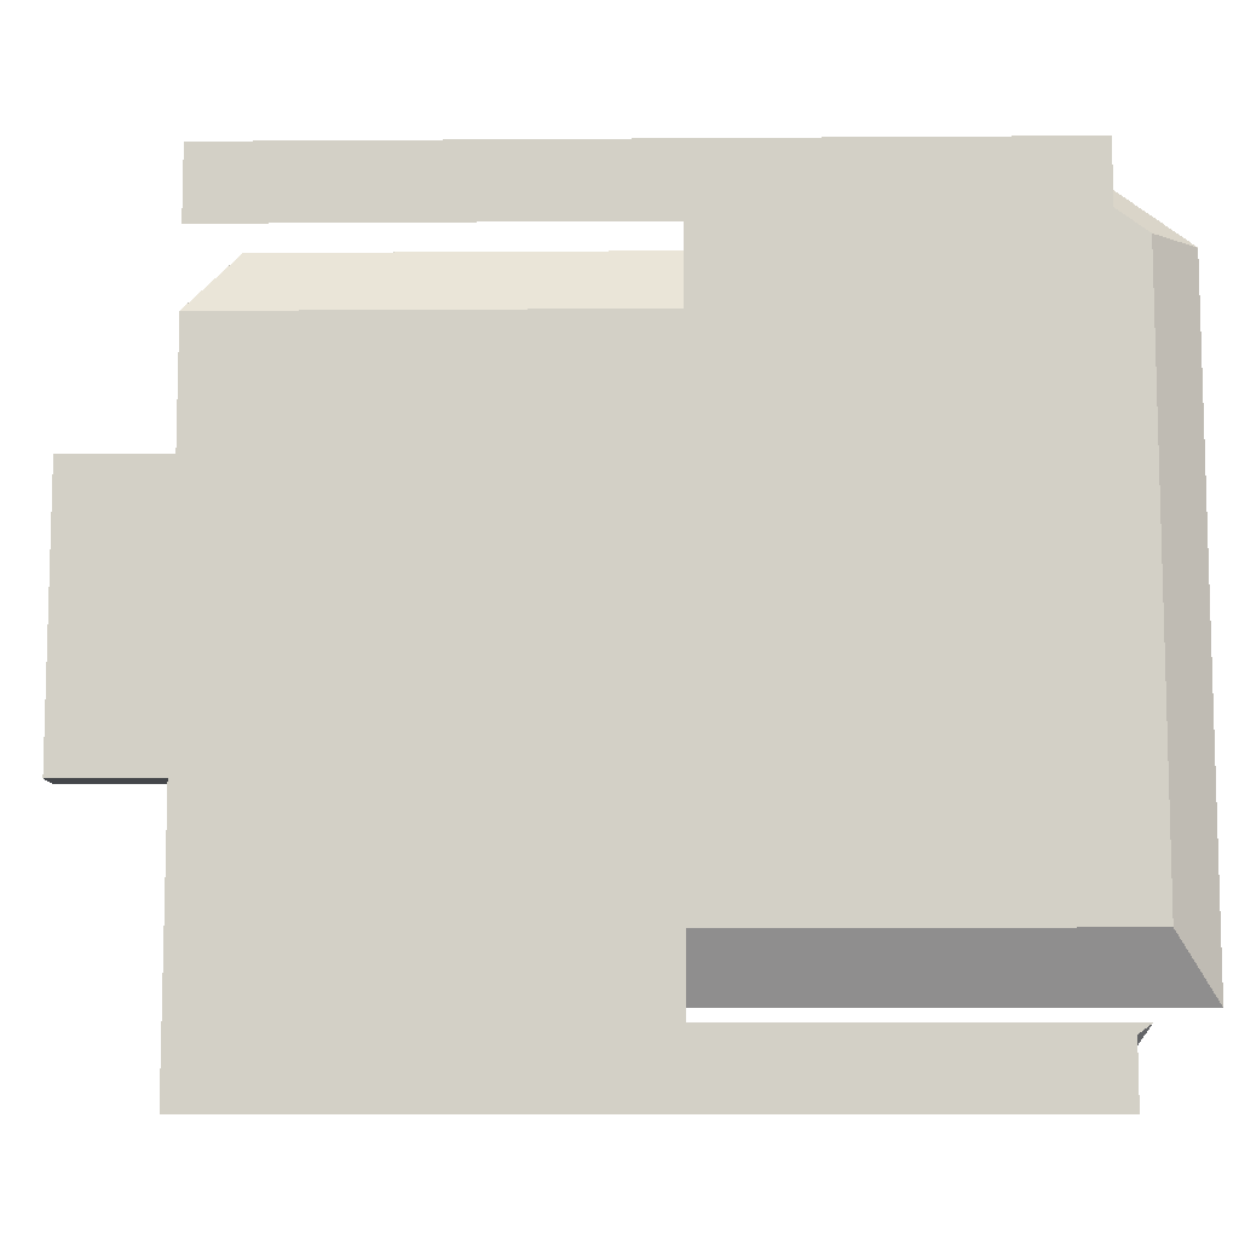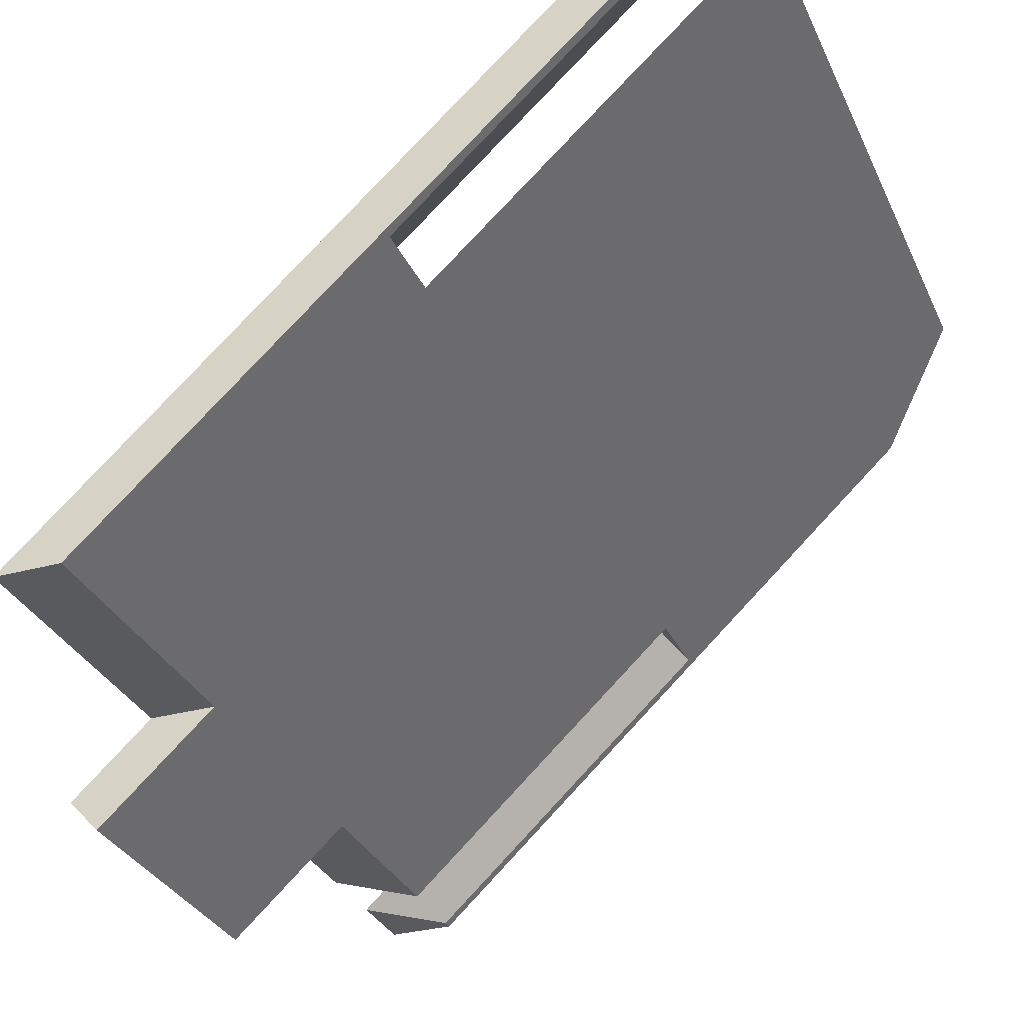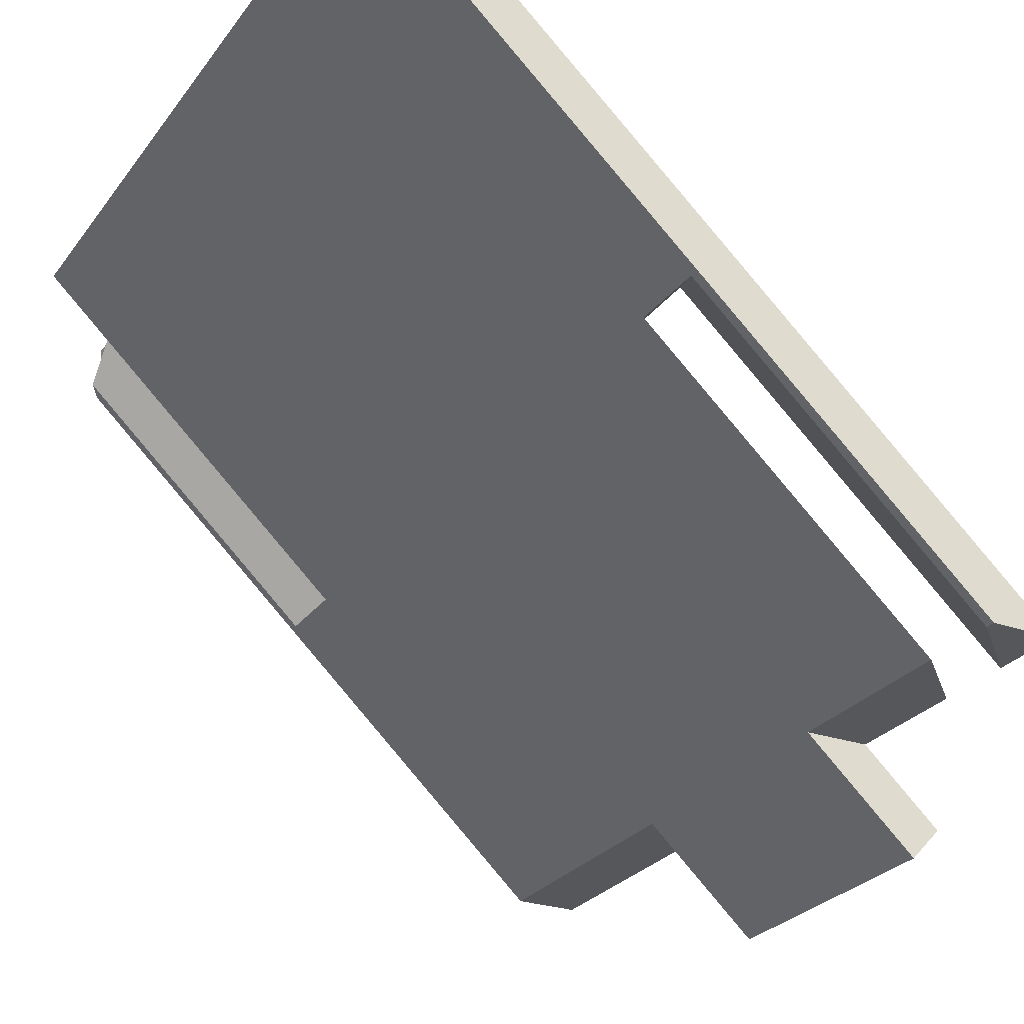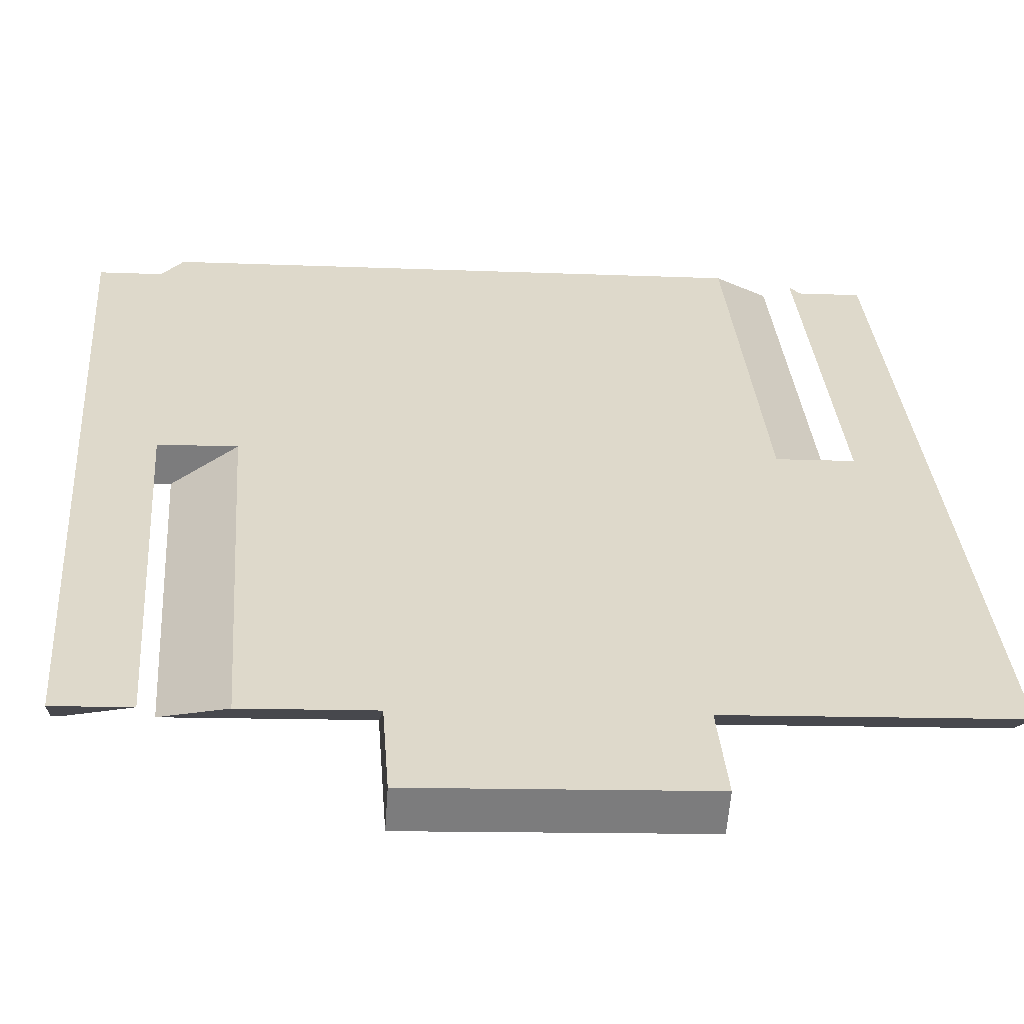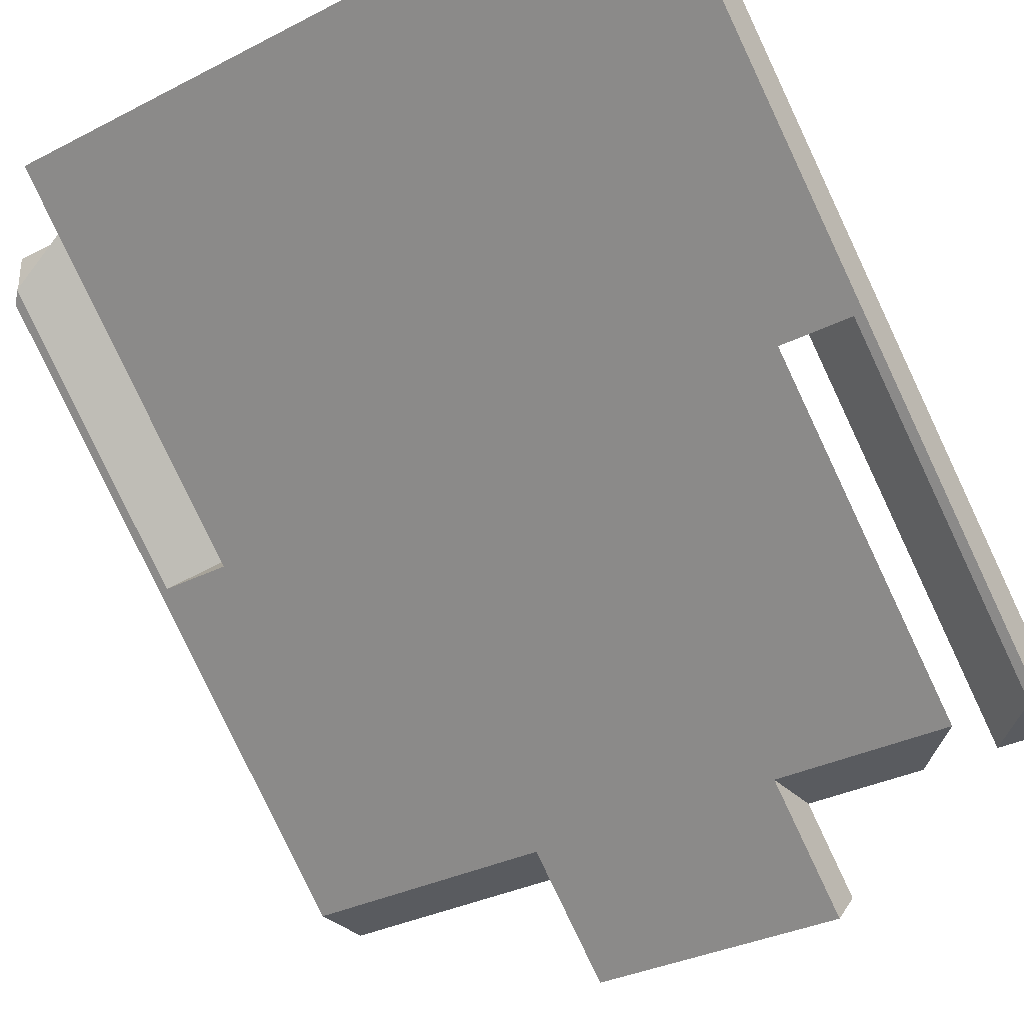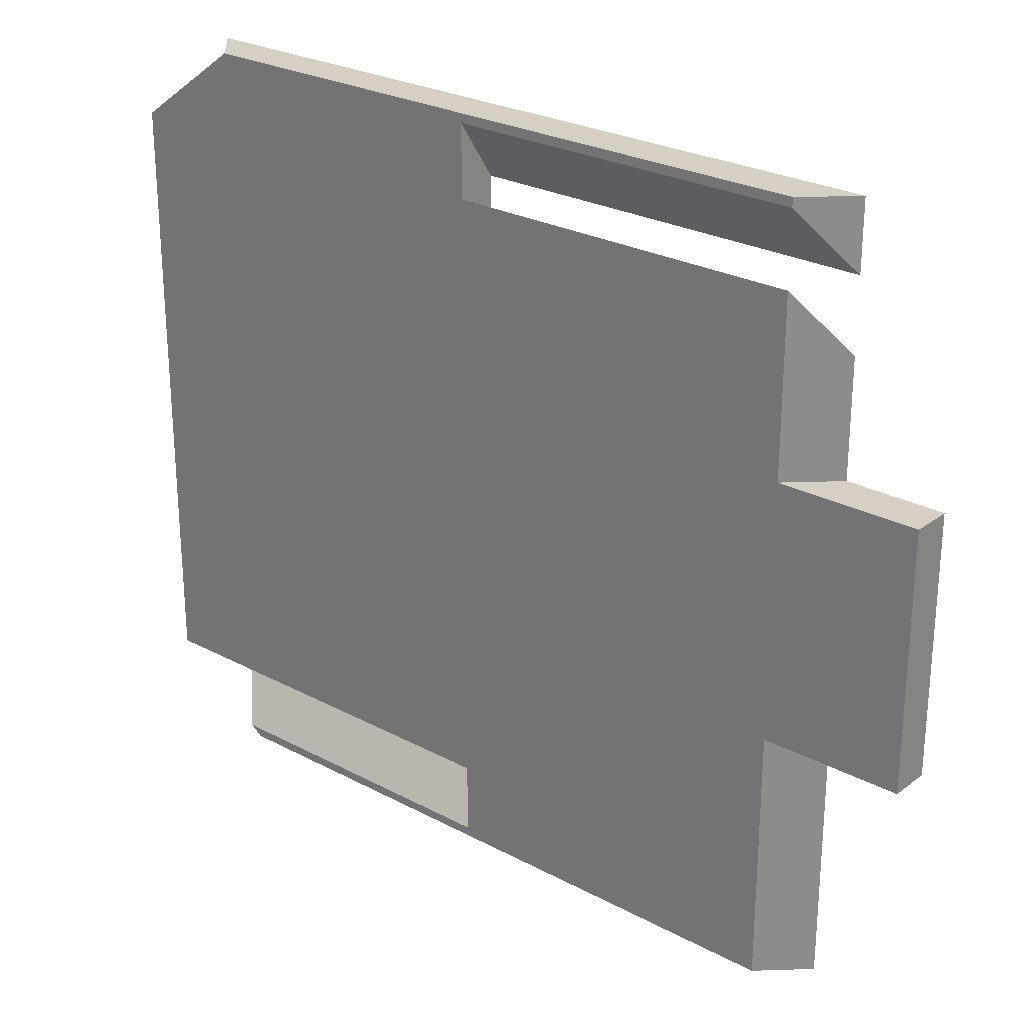
<metadata>
{"format":"obj","ext":"obj","renderer":"f3d","projection":"perspective","resolution":1024,"background":"white","views":[{"elev":-9.5,"azim":-41.9,"up":"+Y"},{"elev":-31.3,"azim":21.3,"up":"+Z"},{"elev":-26.8,"azim":151.7,"up":"+Z"},{"elev":-11.7,"azim":-96.0,"up":"+Z"},{"elev":-32.1,"azim":125.8,"up":"+Z"},{"elev":26.2,"azim":177.1,"up":"+Y"}]}
</metadata>
<code>
v -0.6561 0.03108 -0.0235
v -0.663 0.03108 -0.01609
v -0.663 -0.03325 -0.01609
v -0.6561 -0.03325 -0.0235
v -0.6561 -0.001084 -0.0235
v -0.663 -0.001084 -0.01609
v -0.6453 0.06009 0.0004705
v -0.572 0.06009 0.06886
v -0.5651 0.07494 0.06145
v -0.5869 0.07494 0.04113
v -0.6087 0.07494 0.0208
v -0.6304 0.07494 0.0004705
v -0.6209 0.06009 0.02327
v -0.5964 0.06009 0.04607
v -0.6453 0.07807 0.0004705
v -0.572 0.07807 0.06886
v -0.5651 0.09293 0.06145
v -0.5869 0.09293 0.04113
v -0.6087 0.09293 0.0208
v -0.6209 0.07807 0.02327
v -0.5964 0.07807 0.04607
v -0.6304 0.09293 0.0004705
v -0.6379 0.0855 0.0004705
v -0.5651 0.09293 0.06145
v -0.572 0.06009 0.06886
v -0.572 0.07807 0.06886
v -0.5651 0.07494 0.06145
v -0.572 -0.06225 0.06886
v -0.5651 -0.09509 0.06145
v -0.5651 -0.07711 0.06145
v -0.572 -0.08024 0.06886
v -0.6304 0.03108 0.0004705
v -0.6453 0.03108 0.0004705
v -0.6304 0.07494 0.0004705
v -0.6304 0.05301 0.0004705
v -0.6453 0.06009 0.0004705
v -0.6304 0.03108 0.0004705
v -0.6453 0.03108 0.0004705
v -0.6561 0.03108 -0.0235
v -0.6433 0.03108 -0.01151
v -0.663 0.03108 -0.01609
v -0.6453 0.07807 0.0004705
v -0.6304 0.09522 0.0004705
v -0.6453 0.09522 0.0004705
v -0.6379 0.09522 0.0004705
v -0.6304 0.09293 0.0004705
v -0.6453 0.08664 0.0004705
v -0.6379 0.0855 0.0004705
v -0.6304 -0.09738 0.0004705
v -0.6453 -0.09738 0.0004705
v -0.6304 -0.03325 0.0004705
v -0.6304 -0.06531 0.0004705
v -0.6453 -0.03325 0.0004705
v -0.6453 -0.06531 0.0004705
v -0.6453 -0.03325 0.0004705
v -0.6561 -0.03325 -0.0235
v -0.663 -0.03325 -0.01609
v -0.6304 -0.03325 0.0004705
v -0.6433 -0.03325 -0.01151
v -0.4893 -0.07711 0.1322
v -0.572 -0.06225 0.06886
v -0.5651 -0.07711 0.06145
v -0.5041 -0.06225 0.1322
v -0.5398 -0.07711 0.08505
v -0.5145 -0.07711 0.1086
v -0.5267 -0.06225 0.1111
v -0.5494 -0.06225 0.08999
v -0.5095 0.09522 0.1133
v -0.4893 0.07494 0.1322
v -0.5095 0.08779 0.1203
v -0.5095 0.08036 0.1272
v -0.5041 0.07494 0.1322
v -0.4943 0.08001 0.1275
v -0.4994 0.08508 0.1228
v -0.5045 0.09015 0.1181
v -0.5095 0.09522 0.1133
v -0.5095 0.08036 0.1272
v -0.5095 0.08779 0.1203
v -0.5095 0.09522 0.1272
v -0.4893 -0.07711 0.1322
v -0.5041 -0.06225 0.1322
v -0.4893 -0.0391 0.1322
v -0.4893 -0.001084 0.1322
v -0.4893 0.03693 0.1322
v -0.5041 0.07494 0.1322
v -0.5041 0.04064 0.1322
v -0.5041 0.006345 0.1322
v -0.5041 -0.02795 0.1322
v -0.4893 0.07494 0.1322
v -0.5095 0.09522 0.1272
v -0.6453 0.09522 0.0004705
v -0.6379 0.09522 0.0004705
v -0.6304 0.09522 0.0004705
v -0.5095 0.09522 0.1133
v -0.6002 0.09522 0.02868
v -0.57 0.09522 0.0569
v -0.5398 0.09522 0.08511
v -0.5367 0.09522 0.1018
v -0.5638 0.09522 0.0765
v -0.591 0.09522 0.05116
v -0.6181 0.09522 0.02581
v -0.5095 -0.09738 0.1133
v -0.5095 -0.08253 0.1272
v -0.5095 -0.09243 0.1179
v -0.5095 -0.08748 0.1226
v -0.5095 -0.09738 0.1272
v -0.5095 -0.09738 0.1203
v -0.5095 -0.08995 0.1272
v -0.572 -0.08024 0.06886
v -0.5651 -0.09509 0.06145
v -0.5072 -0.09509 0.1155
v -0.5072 -0.09138 0.1189
v -0.5072 -0.08767 0.1224
v -0.5072 -0.08395 0.1259
v -0.5072 -0.08024 0.1293
v -0.5362 -0.09509 0.08846
v -0.5288 -0.08024 0.1092
v -0.5504 -0.08024 0.08902
v -0.6453 -0.09738 0.0004705
v -0.5095 -0.09738 0.1272
v -0.6304 -0.09738 0.0004705
v -0.5095 -0.09738 0.1133
v -0.5398 -0.09738 0.08511
v -0.57 -0.09738 0.0569
v -0.6002 -0.09738 0.02868
v -0.6181 -0.09738 0.02581
v -0.591 -0.09738 0.05116
v -0.5638 -0.09738 0.0765
v -0.5367 -0.09738 0.1018
v -0.5095 -0.09738 0.1203
v -0.6158 -0.0502 0.01417
v -0.6158 -0.001084 0.01417
v -0.6158 0.04803 0.01417
v -0.5736 -0.0502 0.05353
v -0.5736 -0.001084 0.05353
v -0.5736 0.04803 0.05353
v -0.5314 -0.0502 0.09289
v -0.5314 -0.001084 0.09289
v -0.5314 0.04803 0.09289
v -0.5651 0.07494 0.06145
v -0.5869 0.07494 0.04113
v -0.6087 0.07494 0.0208
v -0.6304 0.07494 0.0004705
v -0.6304 0.09293 0.0004705
v -0.6087 0.09293 0.0208
v -0.5869 0.09293 0.04113
v -0.5651 0.09293 0.06145
v -0.5651 -0.09509 0.06145
v -0.5651 -0.07711 0.06145
v -0.6304 0.05301 0.0004705
v -0.6304 0.03108 0.0004705
v -0.6304 0.09522 0.0004705
v -0.6433 0.03108 -0.01151
v -0.6561 0.03108 -0.0235
v -0.6561 -0.001084 -0.0235
v -0.6561 -0.03325 -0.0235
v -0.6304 -0.03325 0.0004705
v -0.6304 -0.06531 0.0004705
v -0.6304 -0.09738 0.0004705
v -0.6433 -0.03325 -0.01151
v -0.6002 -0.09738 0.02868
v -0.57 -0.09738 0.0569
v -0.5398 -0.09738 0.08511
v -0.5095 -0.09738 0.1133
v -0.4893 -0.07711 0.1322
v -0.4893 -0.0391 0.1322
v -0.4893 -0.001084 0.1322
v -0.4893 0.03693 0.1322
v -0.4893 0.07494 0.1322
v -0.5398 -0.07711 0.08505
v -0.5145 -0.07711 0.1086
v -0.4943 0.08001 0.1275
v -0.4994 0.08508 0.1228
v -0.5045 0.09015 0.1181
v -0.5095 0.09522 0.1133
v -0.5398 0.09522 0.08511
v -0.57 0.09522 0.0569
v -0.6002 0.09522 0.02868
v -0.5072 -0.09509 0.1155
v -0.5362 -0.09509 0.08846
v -0.6247 -0.0502 0.01972
v -0.6247 -0.001084 0.01972
v -0.5845 -0.0502 0.05723
v -0.5845 -0.001084 0.05723
v -0.572 0.06009 0.06886
v -0.5964 0.06009 0.04607
v -0.6209 0.06009 0.02327
v -0.6453 0.06009 0.0004705
v -0.6453 0.07807 0.0004705
v -0.6209 0.07807 0.02327
v -0.5964 0.07807 0.04607
v -0.572 0.07807 0.06886
v -0.572 -0.08024 0.06886
v -0.572 -0.06225 0.06886
v -0.6453 0.03108 0.0004705
v -0.6453 0.09522 0.0004705
v -0.6453 0.08664 0.0004705
v -0.663 0.03108 -0.01609
v -0.663 -0.001084 -0.01609
v -0.663 -0.03325 -0.01609
v -0.6453 -0.03325 0.0004705
v -0.6453 -0.06531 0.0004705
v -0.6453 -0.09738 0.0004705
v -0.6181 -0.09738 0.02581
v -0.591 -0.09738 0.05116
v -0.5638 -0.09738 0.0765
v -0.5367 -0.09738 0.1018
v -0.5095 -0.09738 0.1272
v -0.5041 -0.06225 0.1322
v -0.5041 -0.02795 0.1322
v -0.5041 0.006345 0.1322
v -0.5041 0.04064 0.1322
v -0.5041 0.07494 0.1322
v -0.5494 -0.06225 0.08999
v -0.5267 -0.06225 0.1111
v -0.5095 0.08036 0.1272
v -0.5095 0.09522 0.1272
v -0.5367 0.09522 0.1018
v -0.5638 0.09522 0.0765
v -0.591 0.09522 0.05116
v -0.6181 0.09522 0.02581
v -0.5095 -0.08253 0.1272
v -0.5072 -0.08024 0.1293
v -0.5095 -0.08995 0.1272
v -0.5288 -0.08024 0.1092
v -0.5504 -0.08024 0.08902
v -0.5095 -0.09738 0.1133
v -0.5072 -0.08024 0.1293
v -0.5095 -0.08253 0.1272
v -0.5095 -0.08748 0.1226
v -0.5095 -0.09243 0.1179
v -0.5072 -0.09509 0.1155
v -0.5072 -0.09138 0.1189
v -0.5072 -0.08767 0.1224
v -0.5072 -0.08395 0.1259
f 5 6 2 1
f 4 3 6 5
f 14 8 10
f 10 8 9
f 14 10 11
f 13 12 7
f 13 14 11
f 12 13 11
f 21 18 16
f 18 17 16
f 21 19 18
f 20 23 22
f 20 19 21
f 23 20 15
f 22 19 20
f 27 26 24
f 26 27 25
f 30 28 31
f 31 29 30
f 32 33 36 35
f 36 34 35
f 38 37 40
f 40 39 41
f 38 40 41
f 47 48 42
f 45 48 47
f 45 43 46
f 45 47 44
f 46 48 45
f 50 54 52 49
f 51 52 54 53
f 59 58 55
f 57 56 59
f 55 57 59
f 64 67 61
f 67 65 66
f 62 64 61
f 66 65 63
f 65 60 63
f 64 65 67
f 75 68 70
f 70 74 75
f 74 70 71
f 73 71 72
f 72 69 73
f 74 71 73
f 78 76 79
f 79 77 78
f 84 89 85 86
f 82 83 87 88
f 80 82 88 81
f 83 84 86 87
f 96 99 98 97
f 99 96 92
f 93 92 95
f 96 95 92
f 97 98 90 94
f 92 101 100
f 92 91 101
f 92 100 99
f 107 102 104
f 108 107 104
f 108 105 103
f 108 106 107
f 105 108 104
f 118 110 109
f 117 116 118
f 110 118 116
f 111 116 117
f 117 112 111
f 117 115 114
f 117 114 113
f 117 113 112
f 124 127 126 125
f 123 129 128 124
f 122 130 123
f 123 130 129
f 125 126 119 121
f 130 120 129
f 124 128 127
f 135 134 131 132
f 136 135 132 133
f 138 137 134 135
f 139 138 135 136
f 160 156 155
f 157 160 155
f 153 151 155
f 155 151 132
f 154 153 155
f 132 157 155
f 161 159 158
f 131 161 158
f 161 131 134
f 133 132 151
f 131 157 132
f 134 149 161
f 158 157 131
f 150 133 151
f 143 133 150
f 145 144 152
f 133 143 142
f 142 141 133
f 136 133 141
f 178 146 145
f 177 146 178
f 152 178 145
f 140 136 141
f 148 163 162
f 148 180 163
f 149 148 162
f 149 134 137 170
f 163 180 179 164
f 170 137 171
f 137 166 171
f 165 171 166
f 138 167 166 137
f 140 139 136
f 139 168 167 138
f 176 139 140
f 176 147 177
f 147 146 177
f 140 147 176
f 176 175 139
f 139 172 168
f 172 169 168
f 174 139 175
f 172 139 173
f 174 173 139
f 162 161 149
f 184 182 181 183
f 204 202 203
f 199 200 201
f 182 199 201
f 201 202 181
f 183 181 204 205
f 202 204 181
f 214 184 183
f 195 199 182
f 183 205 193
f 201 181 182
f 184 186 182
f 199 195 198
f 189 190 197
f 197 221 196
f 187 188 195
f 182 187 195
f 220 221 191
f 190 191 221
f 191 192 220
f 197 190 221
f 187 182 186
f 185 186 184
f 226 206 207
f 206 226 193
f 194 214 183
f 226 207 225
f 205 206 193
f 208 224 225
f 222 225 224
f 225 222 223
f 207 208 225
f 211 185 184
f 184 214 210
f 212 218 185
f 219 192 218
f 185 218 192
f 220 192 219
f 215 210 214
f 211 212 185
f 218 212 216
f 212 213 216
f 218 216 217
f 211 184 210
f 210 215 209
f 193 194 183
f 231 232 233
f 232 231 227
f 231 233 230
f 229 235 228
f 234 235 230
f 229 230 235
f 233 234 230

</code>
